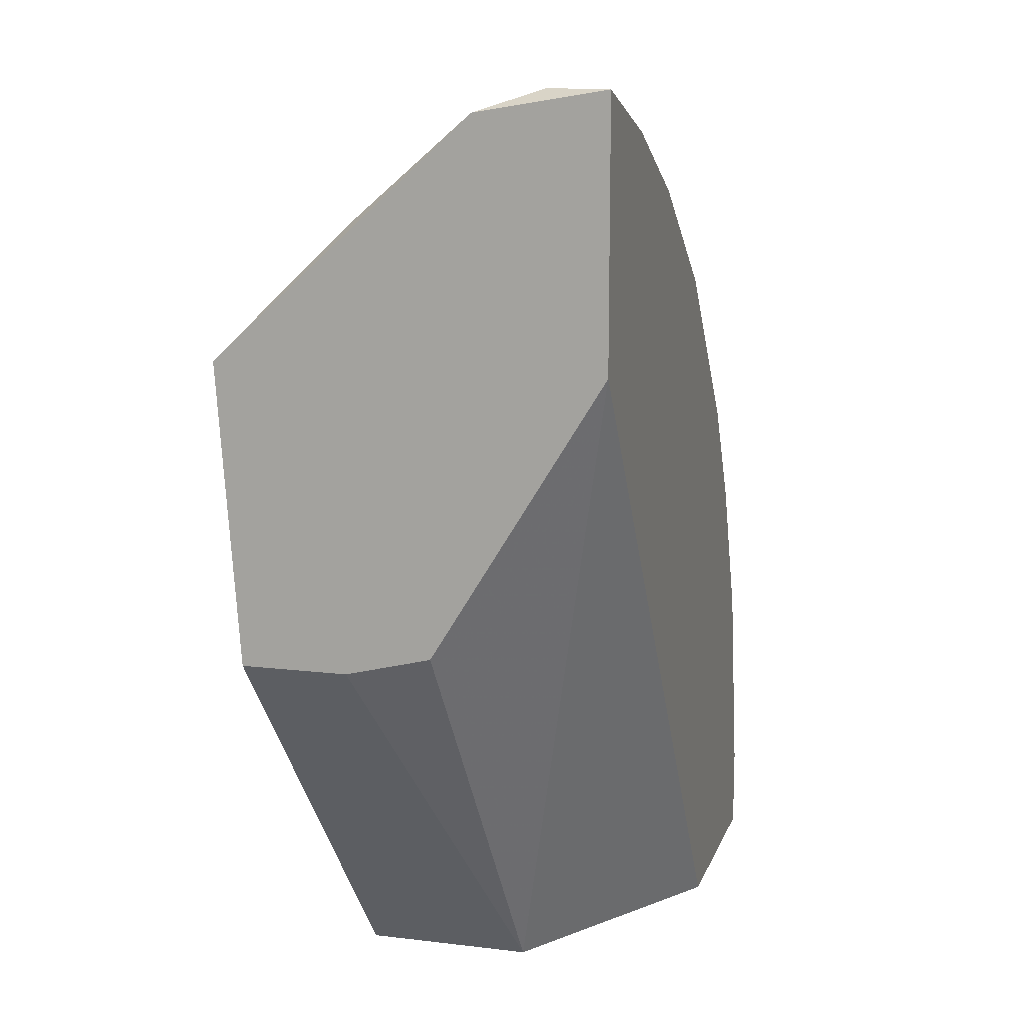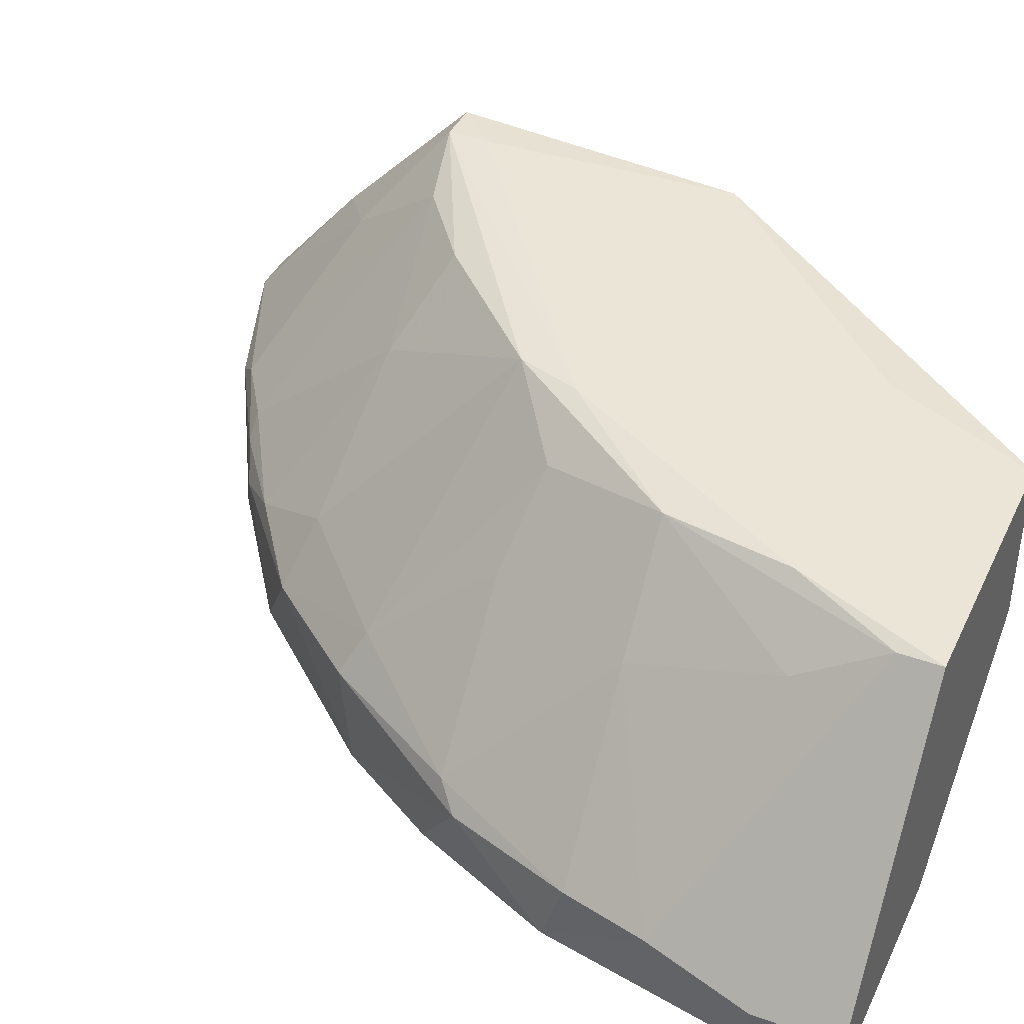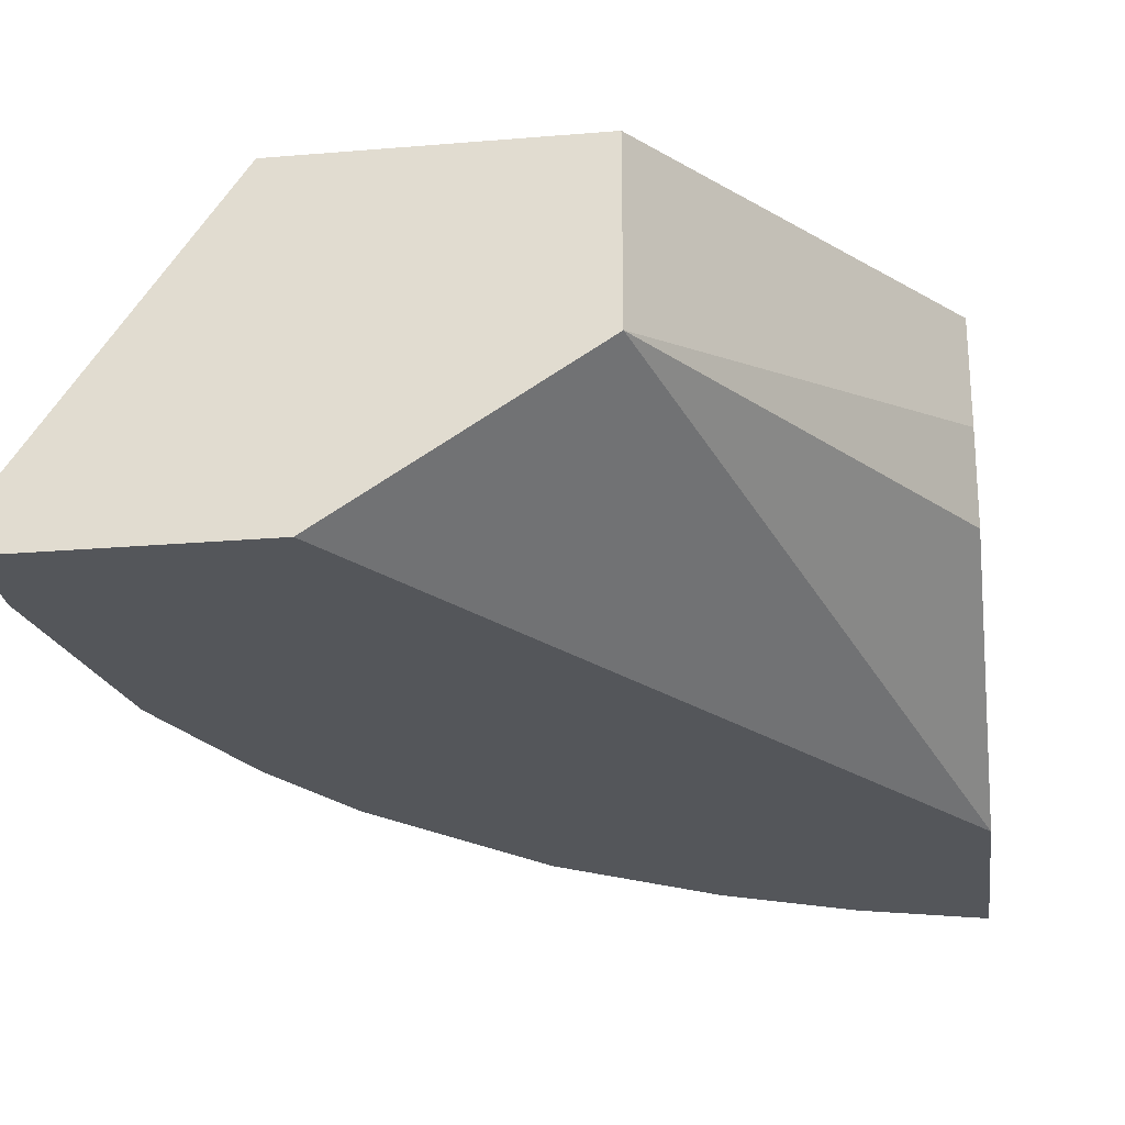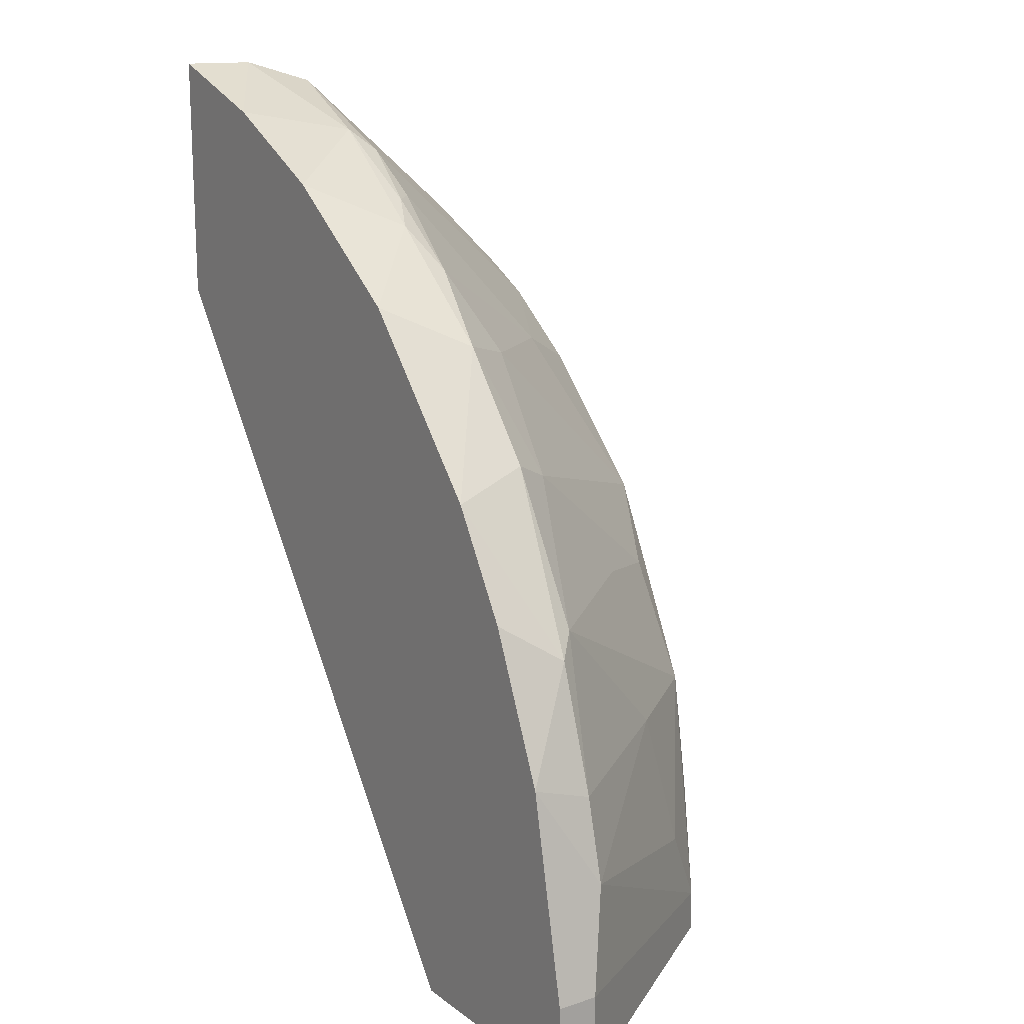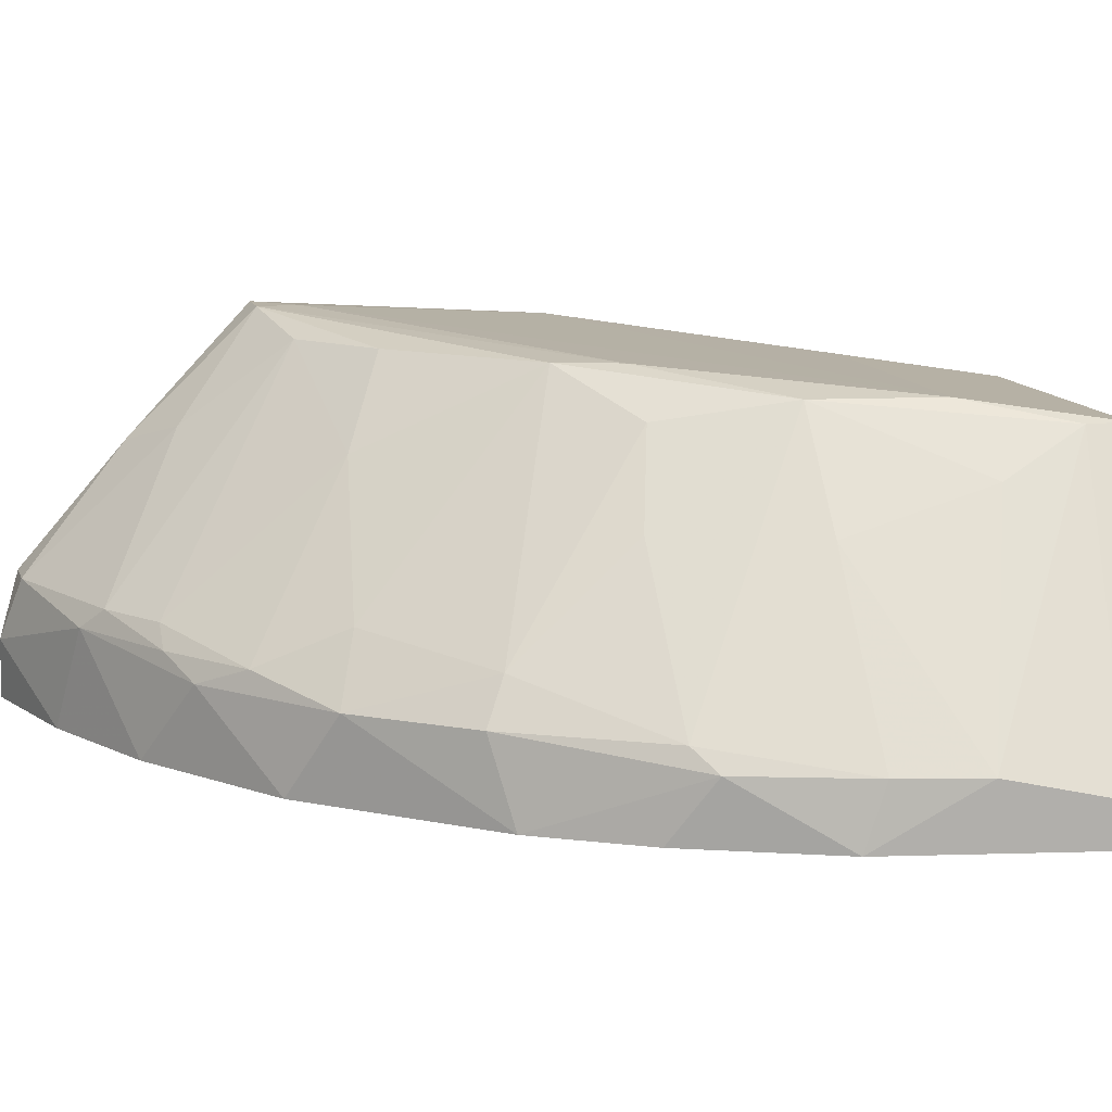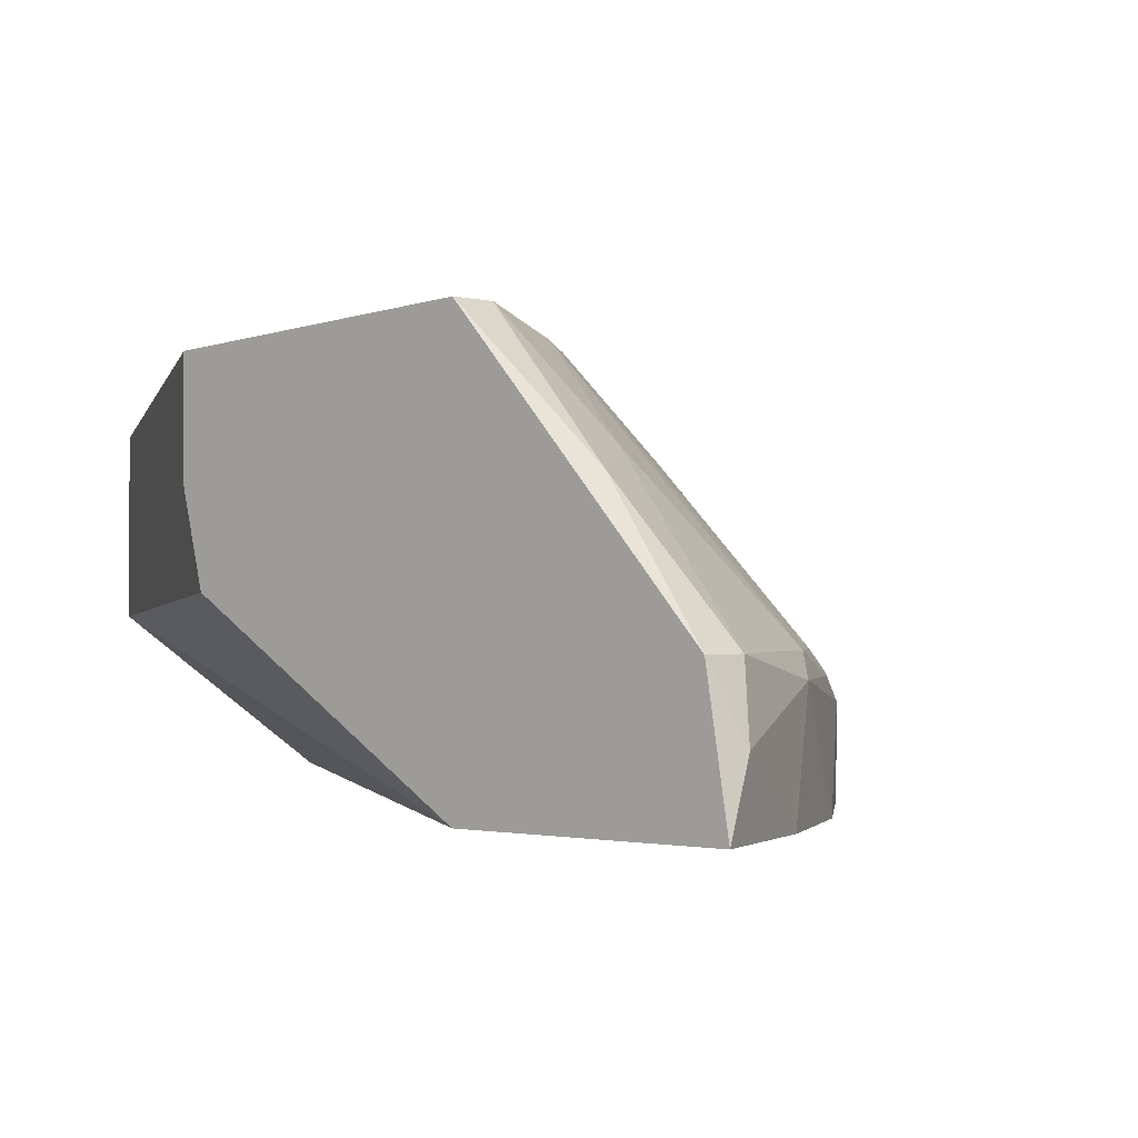
<metadata>
{"format":"obj","ext":"obj","renderer":"f3d","projection":"perspective","resolution":1024,"background":"white","views":[{"elev":12.7,"azim":-74.3,"up":"+Z"},{"elev":40.6,"azim":114.0,"up":"+Y"},{"elev":-25.3,"azim":-172.4,"up":"+Y"},{"elev":16.3,"azim":55.6,"up":"+Z"},{"elev":12.3,"azim":74.8,"up":"+Y"},{"elev":-0.7,"azim":-48.0,"up":"+Y"}]}
</metadata>
<code>
v 0.01128 0.01937 0.009907
v 0.01415 0.01578 0.009907
v 0.01415 0.007876 0.01924
v 0.01415 0.01722 0.004877
v -0.003814 0.0165 0.02787
v -0.003814 0.01003 0.03218
v 0.01703 0.01003 0.01422
v 0.006252 0.01075 0.02715
v 0.0199 0.009314 0.000562
v 0.0199 0.009314 0.003438
v 0.0199 0.007876 0.000562
v 0.0199 0.007876 0.003438
v 0.006969 0.02009 0.01637
v 0.01918 0.01003 0.007031
v 0.001217 0.01147 0.03002
v 0.004092 0.01866 0.000562
v 0.004092 0.01291 0.000562
v 0.004092 0.01219 0.02787
v 0.004092 0.007876 0.02859
v 0.004814 0.01722 0.02212
v 0.004814 0.01147 0.02787
v 0.00912 0.01291 0.02284
v 0.00912 0.007876 0.02499
v 0.012 0.01578 0.01494
v 0.012 0.007876 0.000562
v 0.012 0.01937 0.005595
v 0.007684 0.02009 0.01422
v 0.007684 0.01147 0.02571
v -0.003096 0.02081 0.02355
v -0.003096 0.02081 0.02212
v -0.003096 0.01219 0.03146
v 0.001937 0.01219 0.0293
v -0.000221 0.02009 0.02284
v -0.000221 0.007876 0.03074
v 0.002654 0.02009 0.02068
v 0.002654 0.01937 0.005595
v 0.00984 0.01866 0.01422
v 0.01272 0.01219 0.01924
v 0.01056 0.01075 0.02355
v 0.01343 0.01075 0.01996
v 0.01343 0.01866 0.002002
v 0.01343 0.01866 0.000562
v 0.01846 0.01003 0.009907
v 0.01846 0.007876 0.01063
v -0.004534 0.01363 0.01422
v -0.004534 0.02081 0.02355
v -0.004534 0.0165 0.0135
v -0.004534 0.01219 0.03146
v -0.004534 0.02009 0.0135
v -0.004534 0.007876 0.02355
v -0.004534 0.007876 0.03218
v 0.01631 0.01075 0.01494
v 0.01631 0.007876 0.01565
v -0.001659 0.01722 0.02643
f 2 52 43
f 12 51 50
f 51 49 50
f 17 42 25
f 12 50 25
f 50 17 25
f 49 51 46
f 51 12 23
f 42 17 16
f 17 49 16
f 17 50 45
f 50 49 45
f 10 12 11
f 12 25 11
f 25 42 11
f 23 12 53
f 42 16 26
f 51 23 34
f 46 51 48
f 54 31 32
f 35 13 29
f 12 10 44
f 53 12 44
f 7 53 44
f 10 14 44
f 42 10 9
f 10 11 9
f 11 42 9
f 49 46 30
f 26 49 30
f 46 29 30
f 49 17 47
f 17 45 47
f 45 49 47
f 7 40 3
f 23 53 3
f 53 7 3
f 40 39 3
f 39 23 3
f 16 49 36
f 49 26 36
f 26 16 36
f 34 23 19
f 13 35 20
f 22 13 20
f 54 32 33
f 29 54 33
f 35 29 33
f 20 35 33
f 40 7 52
f 1 24 52
f 32 31 15
f 21 32 15
f 34 19 15
f 14 4 2
f 4 1 2
f 1 52 2
f 51 34 6
f 48 51 6
f 31 48 6
f 15 31 6
f 34 15 6
f 39 40 38
f 13 22 38
f 22 39 38
f 40 52 38
f 52 24 38
f 13 1 27
f 1 26 27
f 29 13 27
f 26 30 27
f 30 29 27
f 23 39 8
f 19 23 8
f 21 15 8
f 15 19 8
f 31 54 5
f 46 48 5
f 48 31 5
f 29 46 5
f 54 29 5
f 39 22 28
f 22 20 28
f 8 39 28
f 21 8 28
f 1 13 37
f 24 1 37
f 13 38 37
f 38 24 37
f 32 21 18
f 33 32 18
f 20 33 18
f 21 28 18
f 28 20 18
f 10 42 41
f 14 10 41
f 42 26 41
f 26 1 41
f 4 14 41
f 1 4 41
f 7 44 43
f 44 14 43
f 52 7 43
f 14 2 43

</code>
